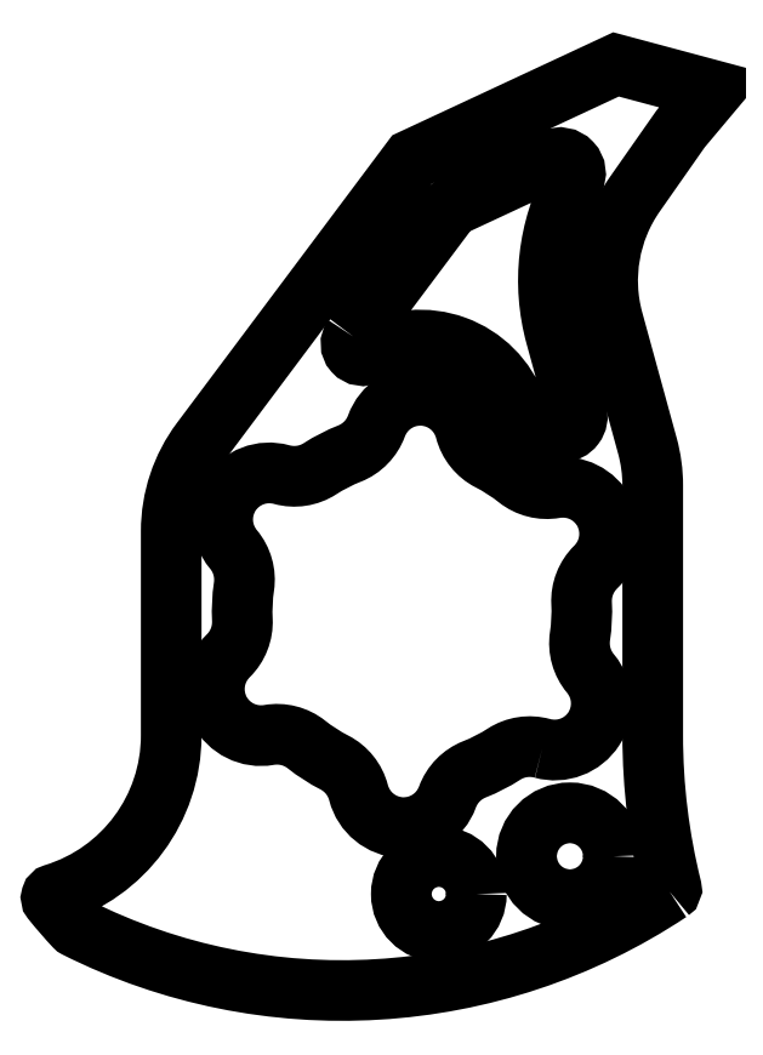
<metadata>
{"format":"dxf","ext":"dxf","renderer":"ezdxf+matplotlib","layout":"modelspace","background":"white","min_lineweight":24,"dpi":150}
</metadata>
<code>
0
SECTION
2
ENTITIES
0
CIRCLE
8
0
10
4.787
20
0.7395
30
0
40
0.2165
210
0
220
-0
230
1
0
CIRCLE
8
0
10
4.134
20
0.5512
30
0
40
0.187
210
0
220
-0
230
1
0
LWPOLYLINE
8
0
90
18
70
1
43
0
10
5.284
20
0.5628
42
0.3169
10
5.292
20
0.584
42
-0.0608
10
5.2
20
1.342
10
5.2
20
2.588
42
0.06698
10
5.173
20
2.786
10
5.002
20
3.412
42
-0.2232
10
5.111
20
4.04
10
5.339
20
4.367
10
5.5
20
4.558
10
5.017
20
4.687
10
4
20
4.213
10
2.95
20
2.809
42
0.162
10
2.8
20
2.36
10
2.8
20
1.342
42
-0.3294
10
2.216
20
0.5512
42
0.5299
10
2.206
20
0.5201
42
0.01897
10
2.321
20
0.3883
42
0.08851
10
2.326
20
0.3841
42
0.2691
0
LWPOLYLINE
8
0
90
13
70
1
43
0
10
3.708
20
3.33
42
0.8177
10
3.785
20
3.244
42
-0.469
10
4.519
20
2.977
42
0.1791
10
4.554
20
2.935
42
-0.02782
10
4.659
20
2.868
42
0.1791
10
4.712
20
2.853
42
-0.01689
10
4.746
20
2.855
42
0.4908
10
4.821
20
2.954
10
4.717
20
3.334
42
-0.1929
10
4.805
20
4.106
42
0.7222
10
4.703
20
4.215
10
4.21
20
3.985
42
0.1236
10
4.18
20
3.961
0
LWPOLYLINE
8
0
90
24
70
1
43
0
10
4.65
20
1.278
42
0.7356
10
4.89
20
1.65
42
-0.2138
10
4.837
20
1.836
42
0.04891
10
4.845
20
2.001
42
-0.2138
10
4.916
20
2.181
42
0.7356
10
4.713
20
2.576
42
-0.2138
10
4.526
20
2.623
42
0.04891
10
4.387
20
2.713
42
-0.2138
10
4.266
20
2.864
42
0.7356
10
3.823
20
2.885
42
-0.2138
10
3.688
20
2.747
42
0.04891
10
3.541
20
2.671
42
-0.2138
10
3.35
20
2.642
42
0.7356
10
3.11
20
2.27
42
-0.2138
10
3.163
20
2.084
42
0.04891
10
3.155
20
1.919
42
-0.2138
10
3.084
20
1.739
42
0.7356
10
3.287
20
1.344
42
-0.2138
10
3.474
20
1.297
42
0.04891
10
3.613
20
1.207
42
-0.2138
10
3.734
20
1.056
42
0.7356
10
4.177
20
1.035
42
-0.2138
10
4.312
20
1.173
42
0.04891
10
4.459
20
1.249
42
-0.2138
0
ENDSEC
0
EOF

</code>
